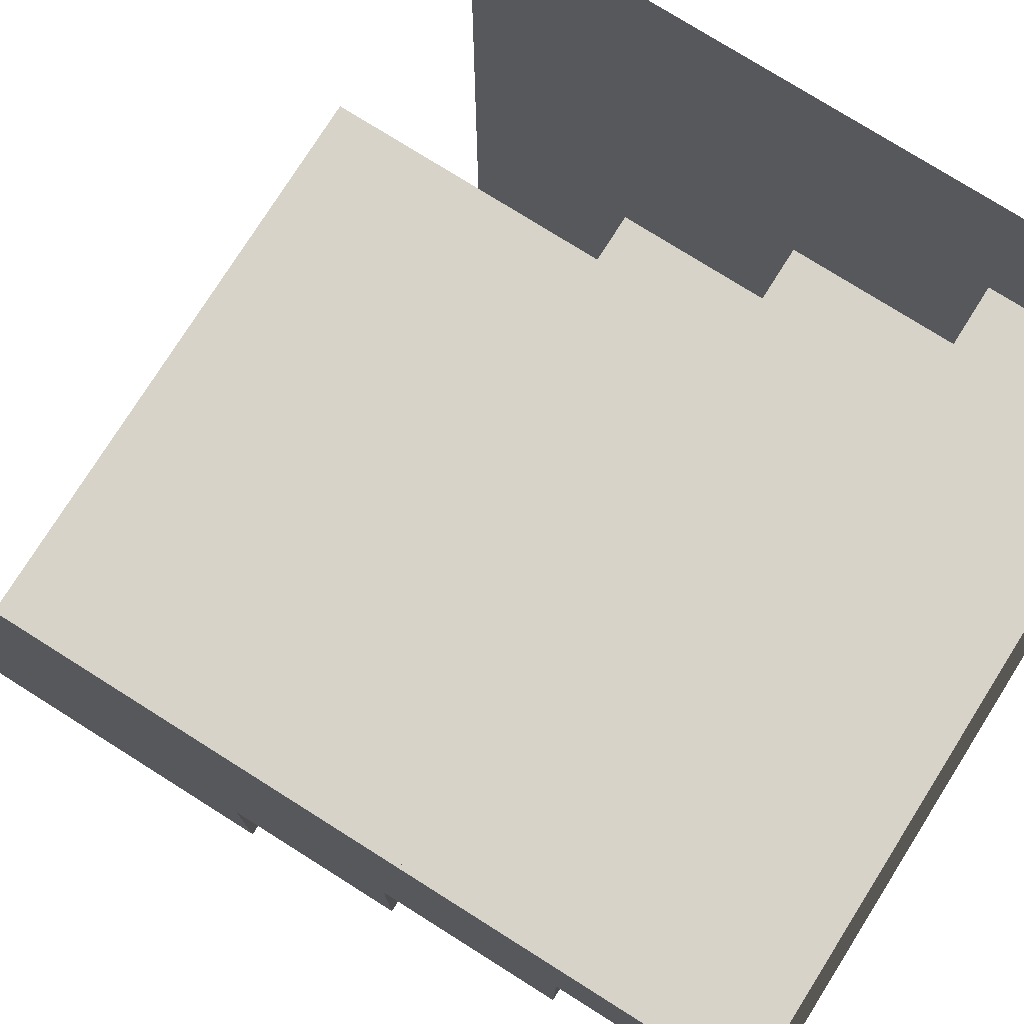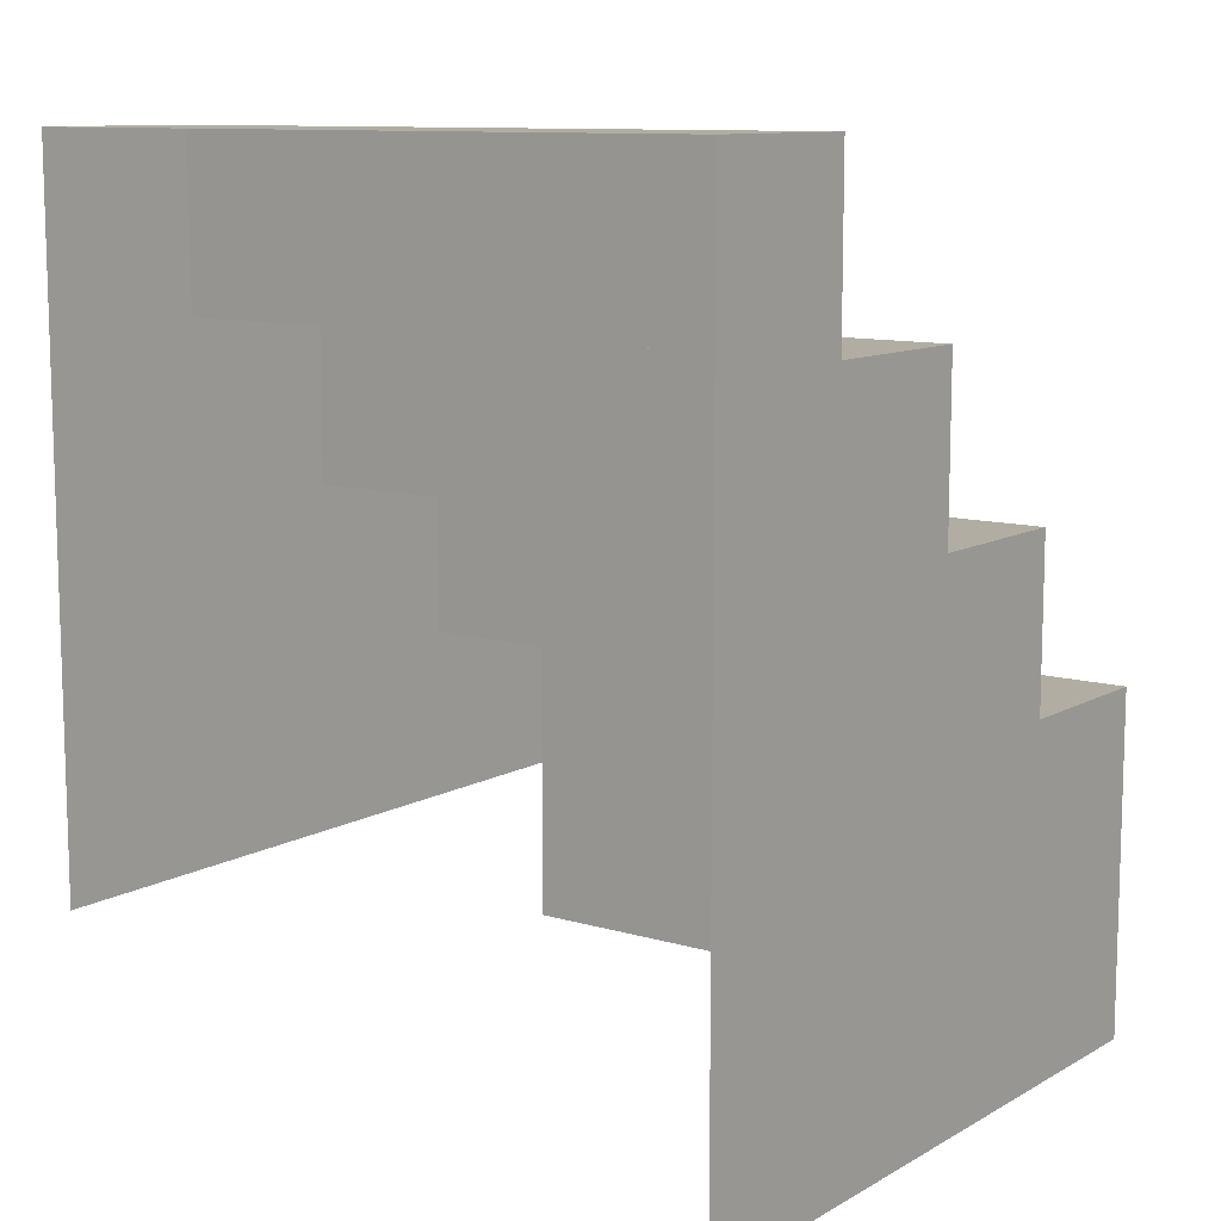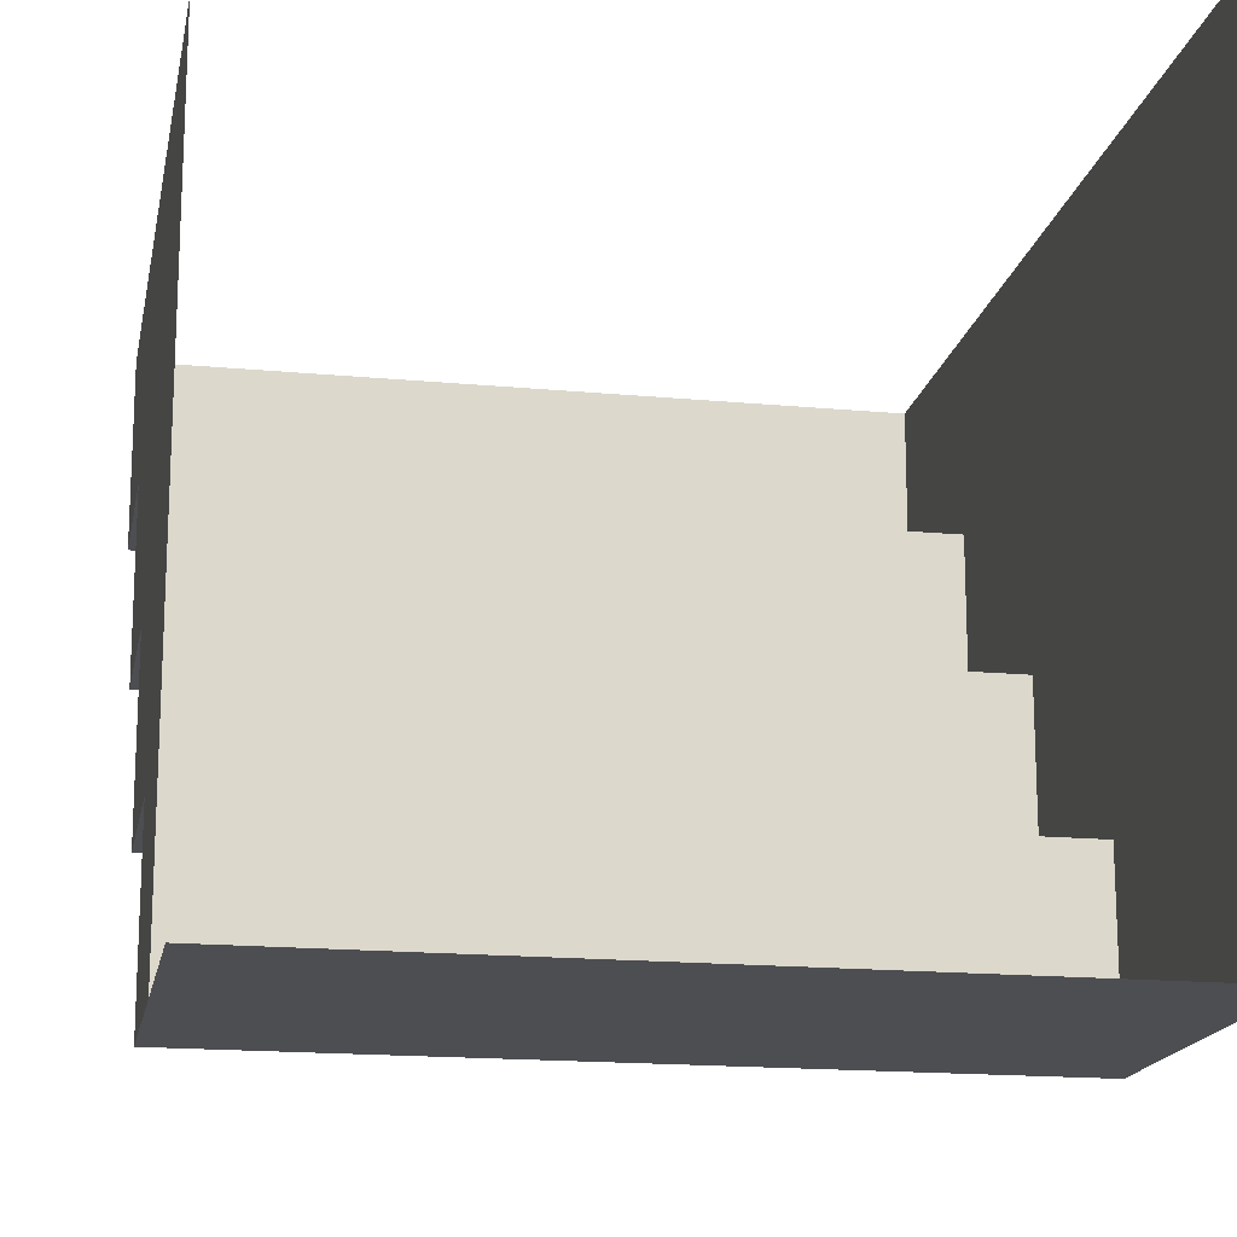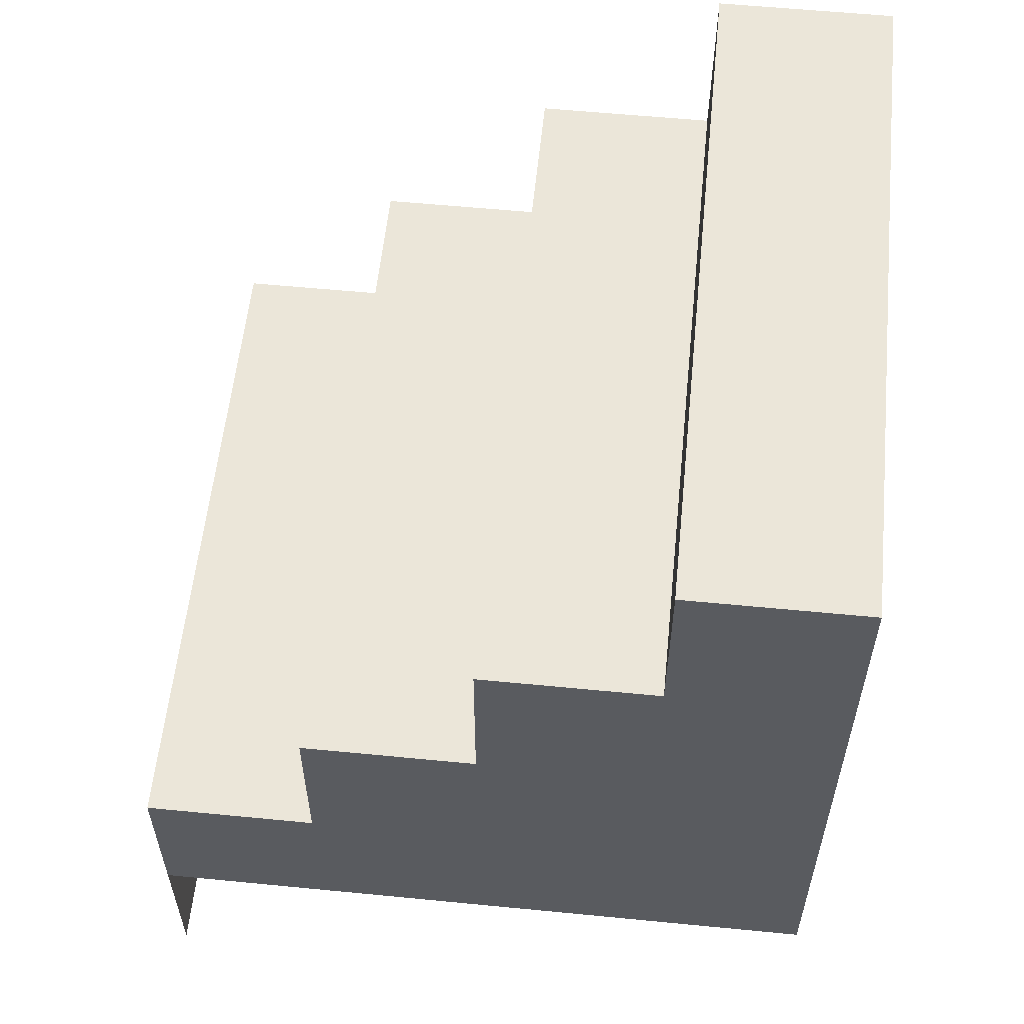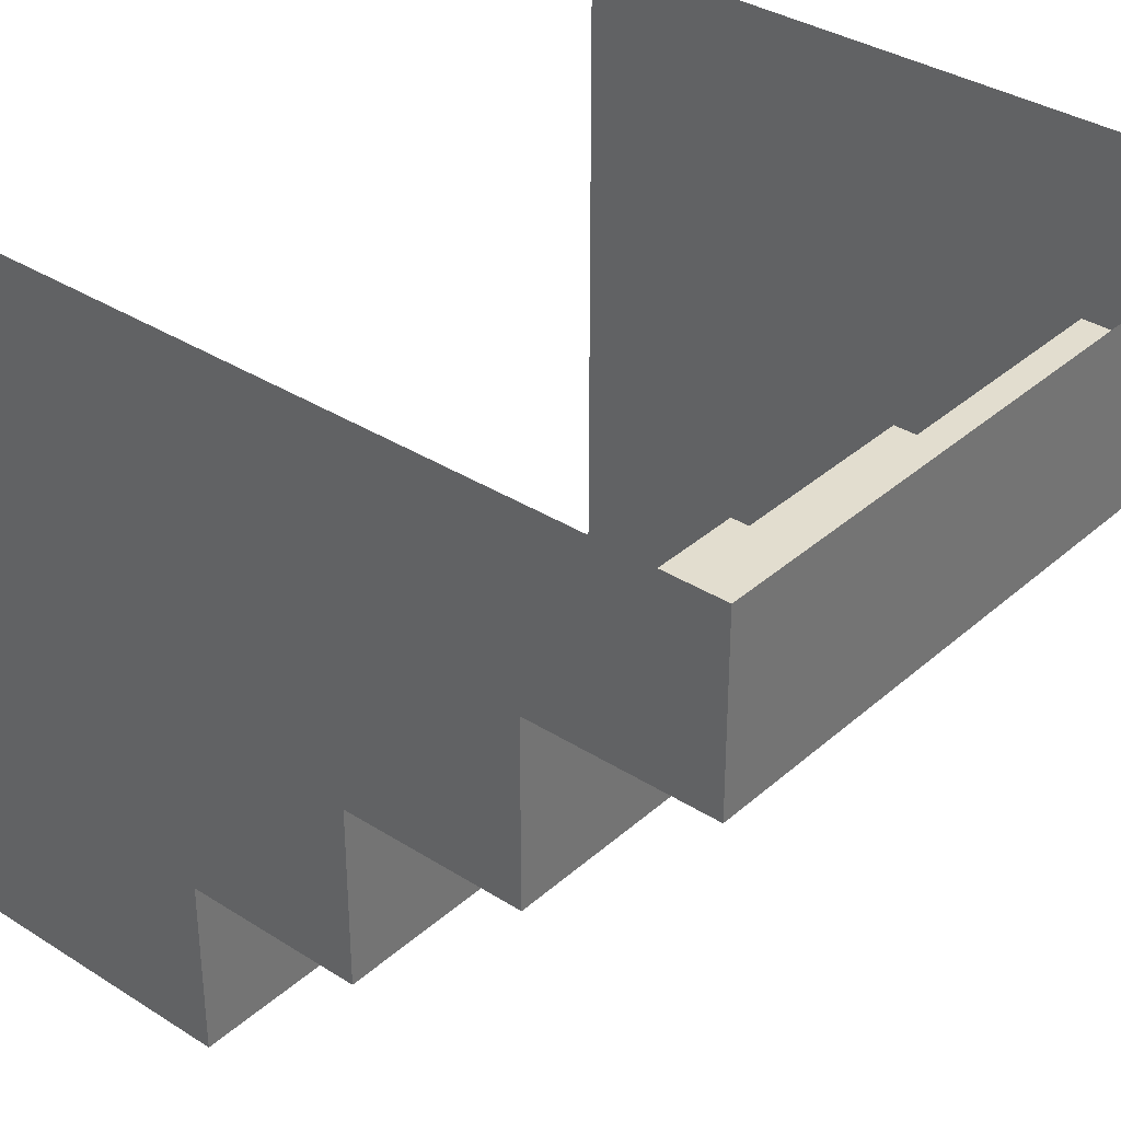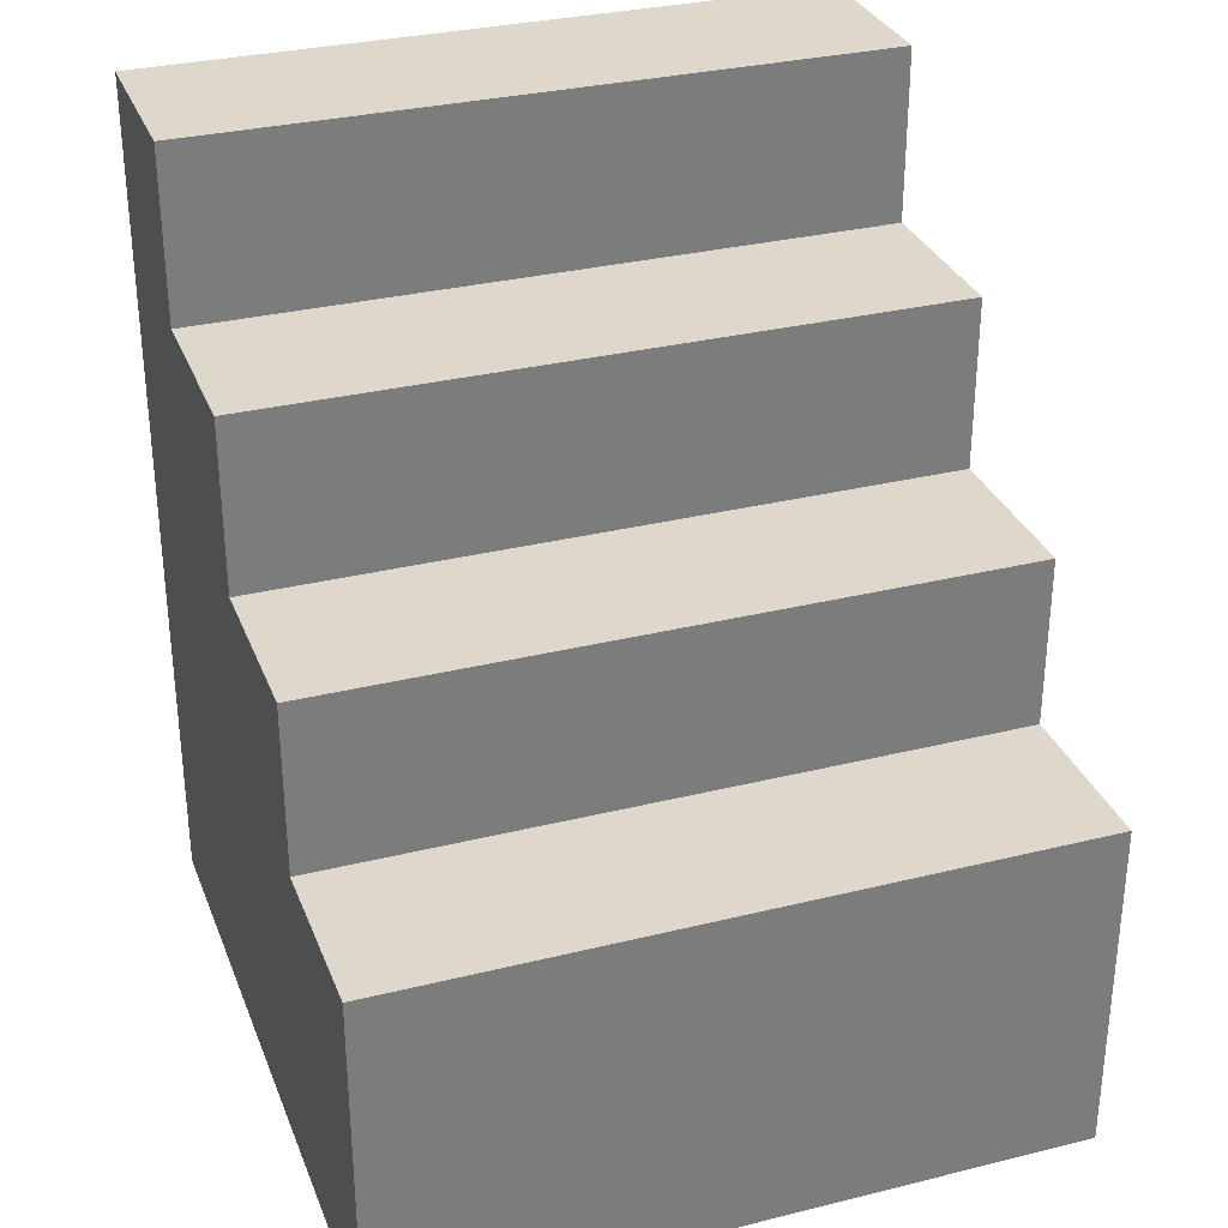
<metadata>
{"format":"obj","ext":"obj","renderer":"f3d","projection":"perspective","resolution":1024,"background":"white","views":[{"elev":76.6,"azim":122.2,"up":"+Z"},{"elev":10.6,"azim":36.2,"up":"+Y"},{"elev":-17.2,"azim":-10.7,"up":"+Z"},{"elev":57.6,"azim":-84.2,"up":"+Y"},{"elev":34.8,"azim":130.5,"up":"+Z"},{"elev":31.5,"azim":160.7,"up":"+Y"}]}
</metadata>
<code>
g pb_Mesh315720
v 0 0 0
v 4 0 0
v 0 1 0
v 4 1 0
v 0 1 0
v 4 1 0
v 0 1 1
v 4 1 1
v 0 1 1
v 4 1 1
v 0 2 1
v 4 2 1
v 0 2 1
v 4 2 1
v 0 2 2
v 4 2 2
v 0 2 2
v 4 2 2
v 0 3 2
v 4 3 2
v 0 3 2
v 4 3 2
v 0 3 3
v 4 3 3
v 0 3 3
v 4 3 3
v 0 4 3
v 4 4 3
v 0 4 3
v 4 4 3
v 0 4 4
v 4 4 4
v 4 0 0
v 4 0 1
v 4 1 0
v 4 1 1
v 4 0 2
v 4 2 2
v 4 2 1
v 4 0 3
v 4 3 3
v 4 3 2
v 4 0 4
v 4 4 4
v 4 4 3
v 0 1 0
v 0 0 1
v 0 0 0
v 0 1 1
v 0 0 2
v 0 2 2
v 0 2 1
v 0 0 3
v 0 3 3
v 0 3 2
v 0 0 4
v 0 4 4
v 0 4 3
v 4 -1 3
v 4 0 4
v 4 0 3
v 4 -1 4
v 4 -1 2
v 4 -1 1
v 4 -1 3.374e-05
v -1.908e-06 -1 -2.026e-06
v 4 -1 3.374e-05
g pb_Mesh315720_0
g pb_Mesh315720_1
f 3 2 1
f 3 4 2
f 7 6 5
f 7 8 6
f 11 10 9
f 11 12 10
f 15 14 13
f 15 16 14
f 19 18 17
f 19 20 18
f 23 22 21
f 23 24 22
f 27 26 25
f 27 28 26
f 31 30 29
f 31 32 30
f 35 34 33
f 35 36 34
f 36 37 34
f 36 38 37
f 36 39 38
f 38 40 37
f 38 41 40
f 38 42 41
f 41 43 40
f 41 44 43
f 41 45 44
f 48 47 46
f 47 49 46
f 47 50 49
f 50 51 49
f 51 52 49
f 50 53 51
f 53 54 51
f 54 55 51
f 53 56 54
f 56 57 54
f 57 58 54
f 61 60 59
f 60 62 59
f 37 61 63
f 61 59 63
f 34 37 64
f 37 63 64
f 33 34 65
f 34 64 65
f 1 2 66
f 2 67 66

</code>
